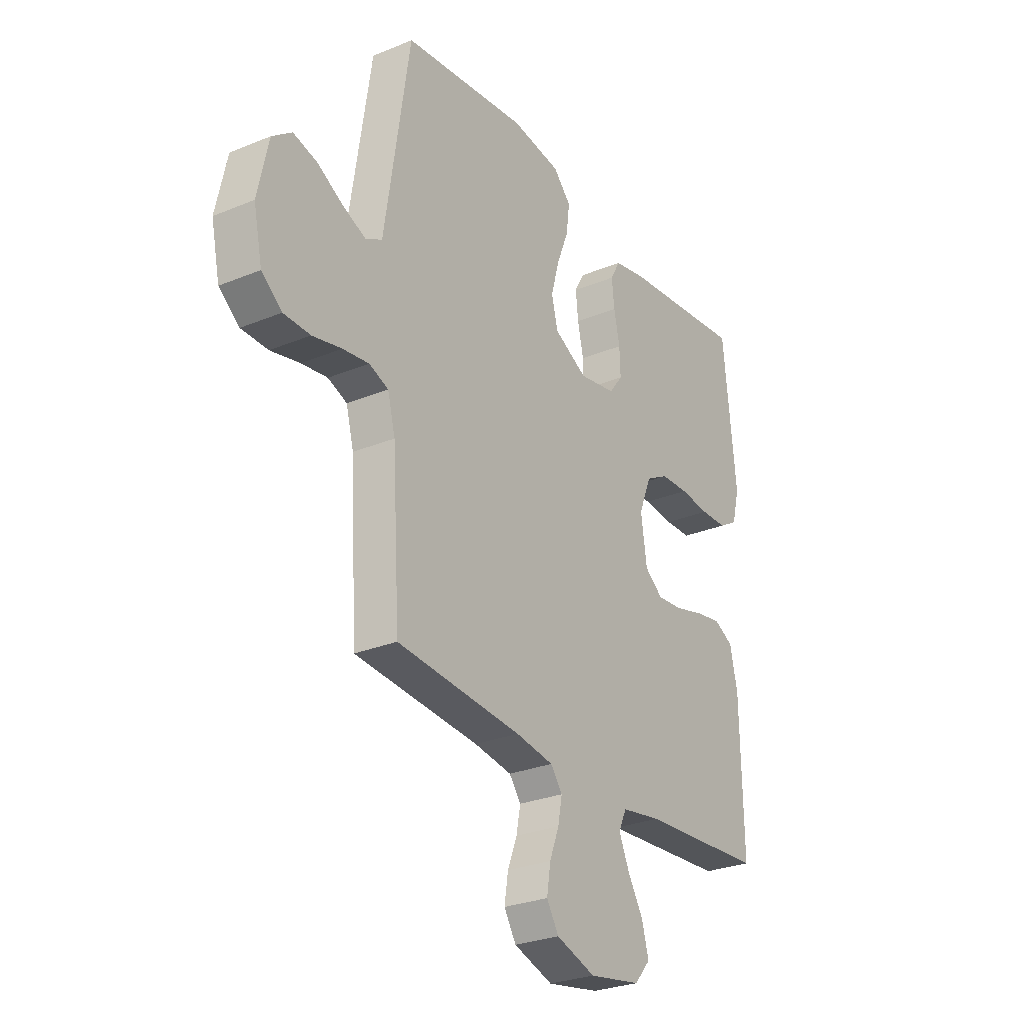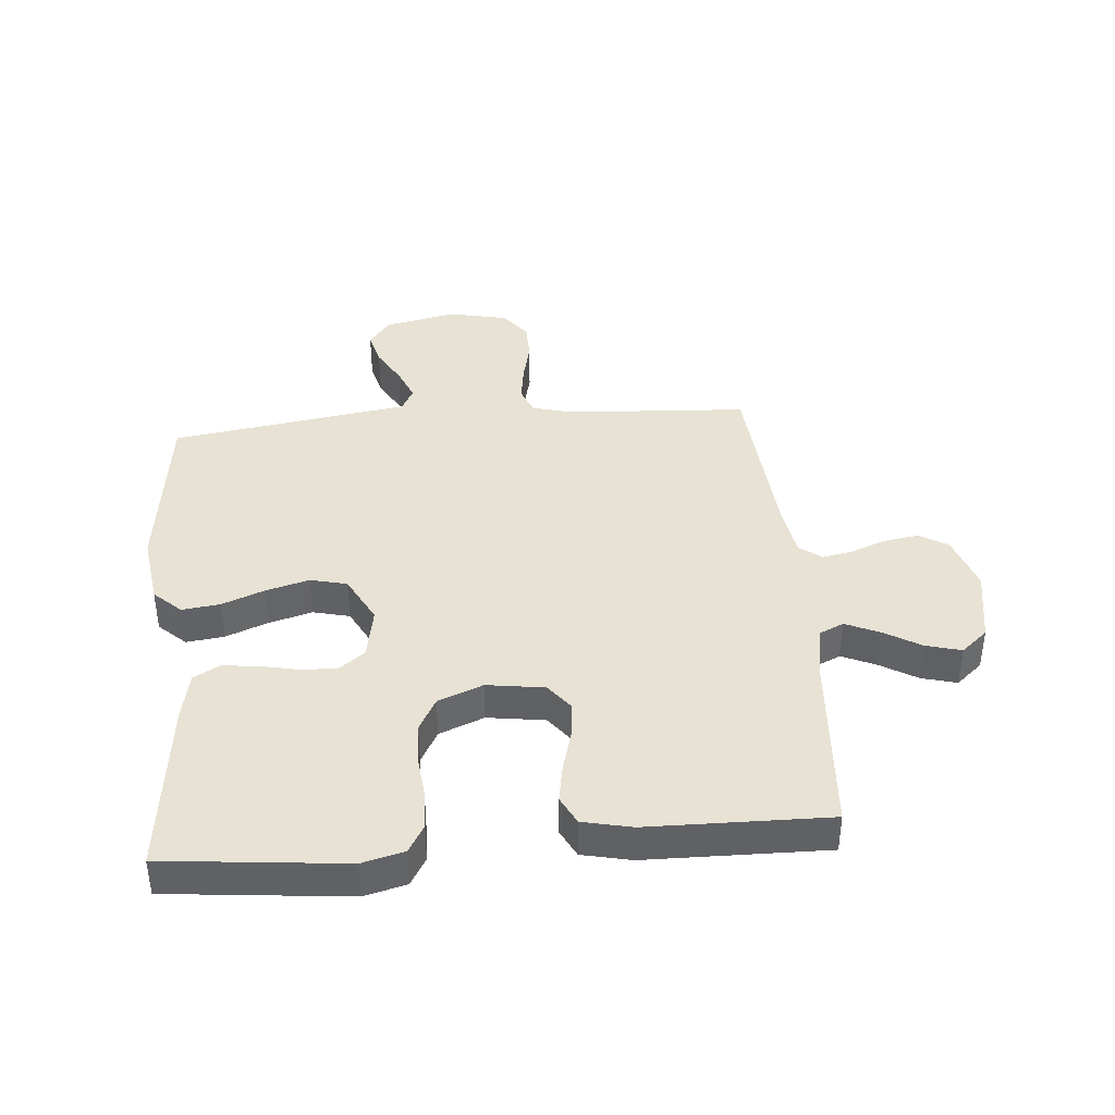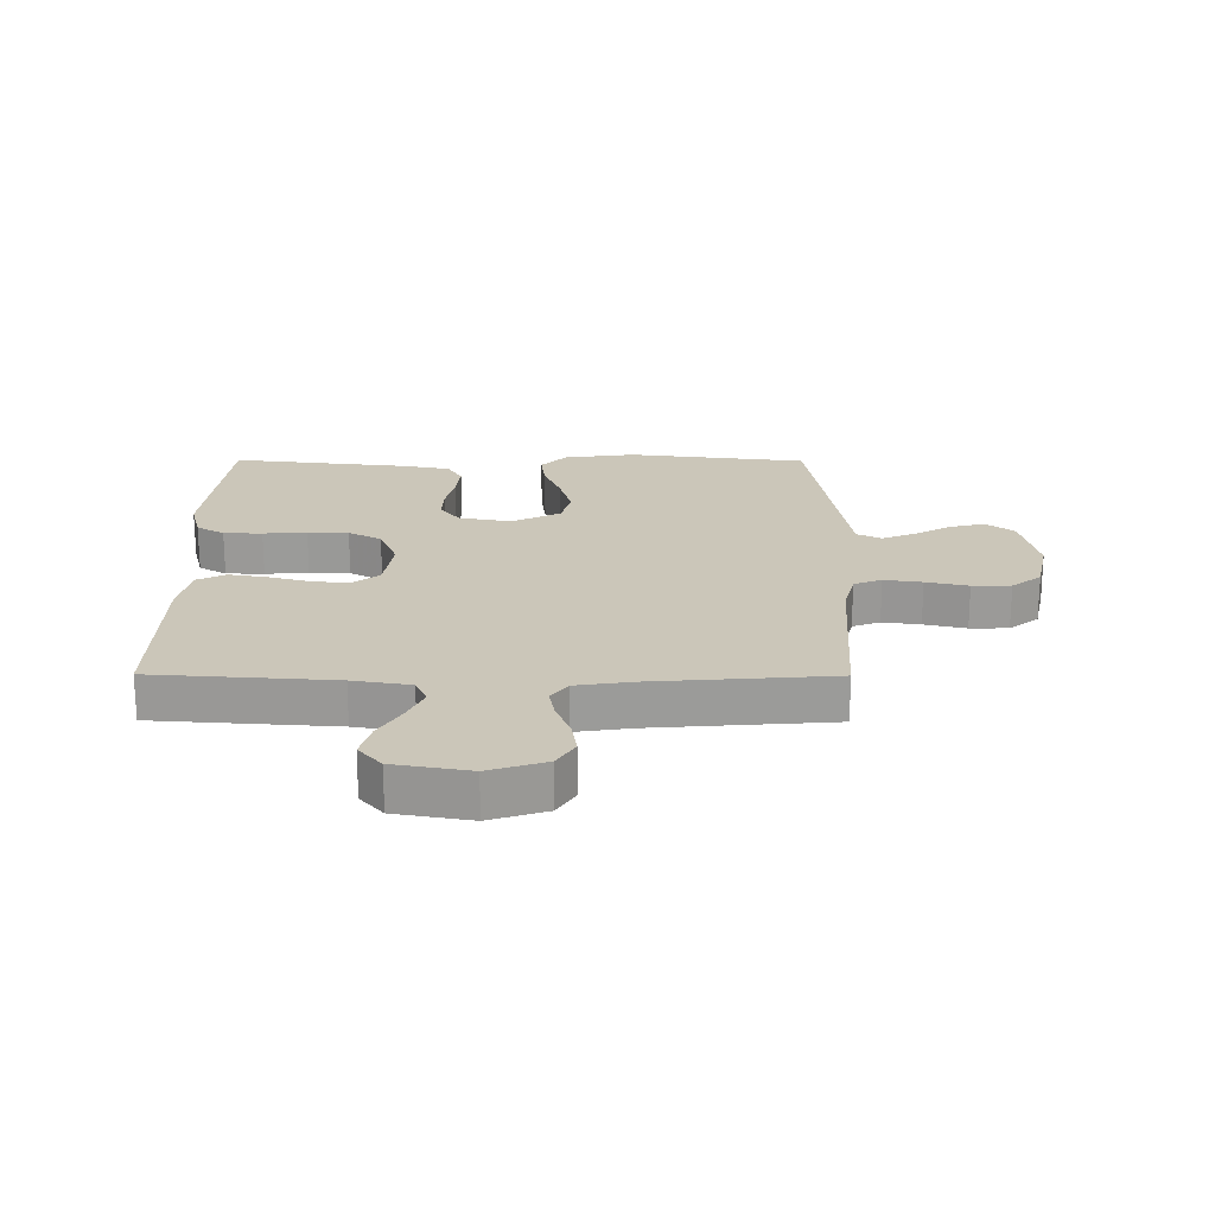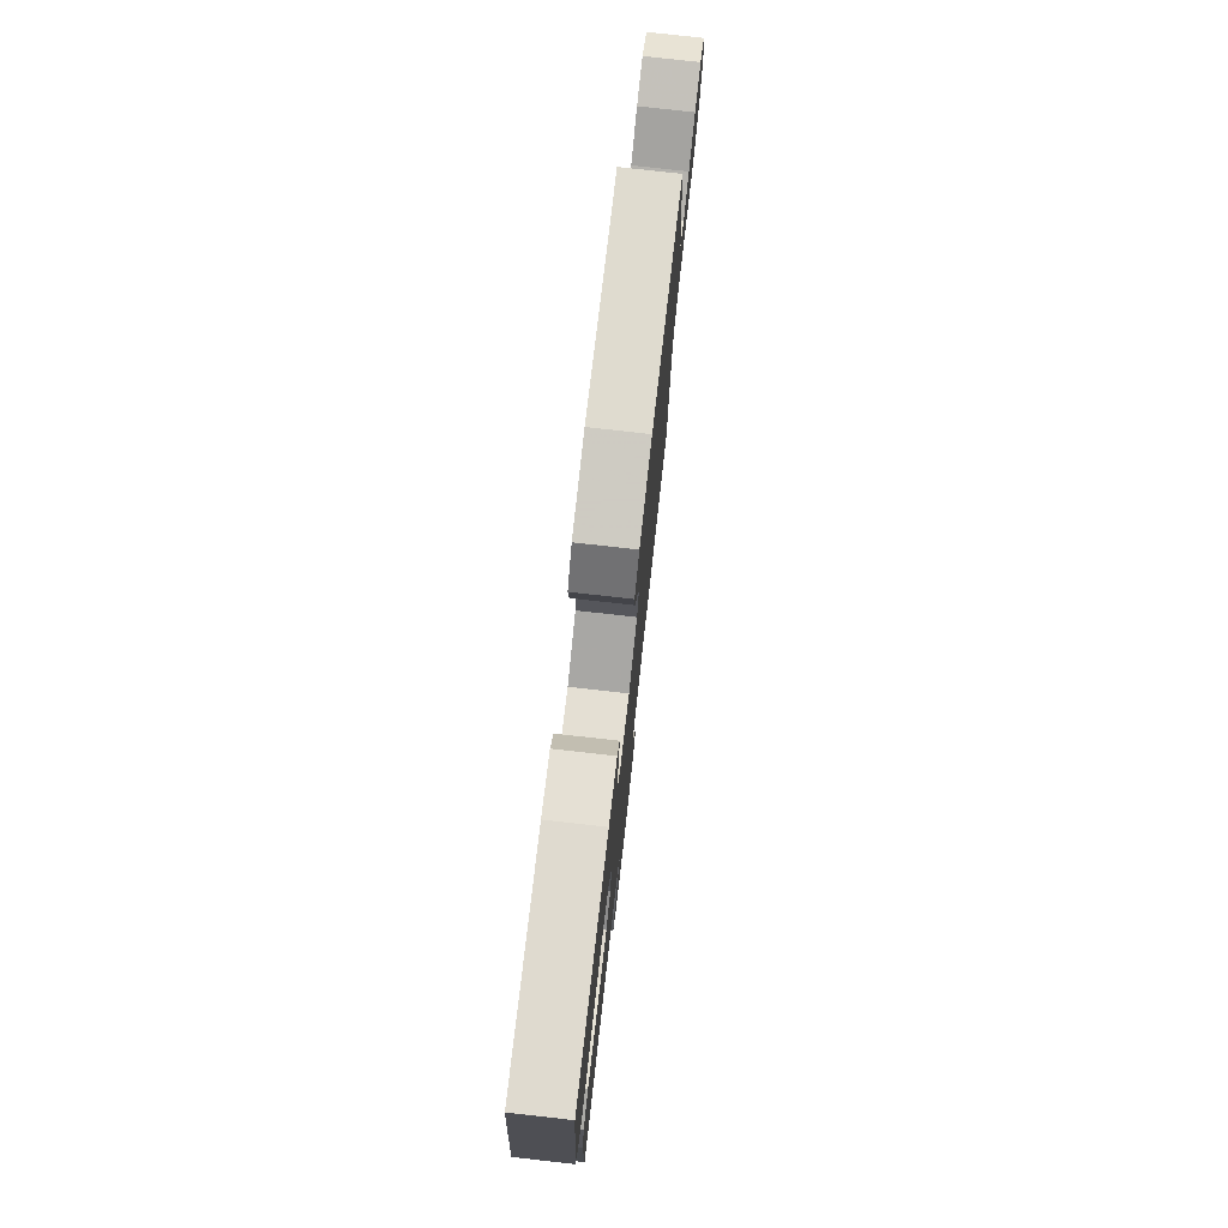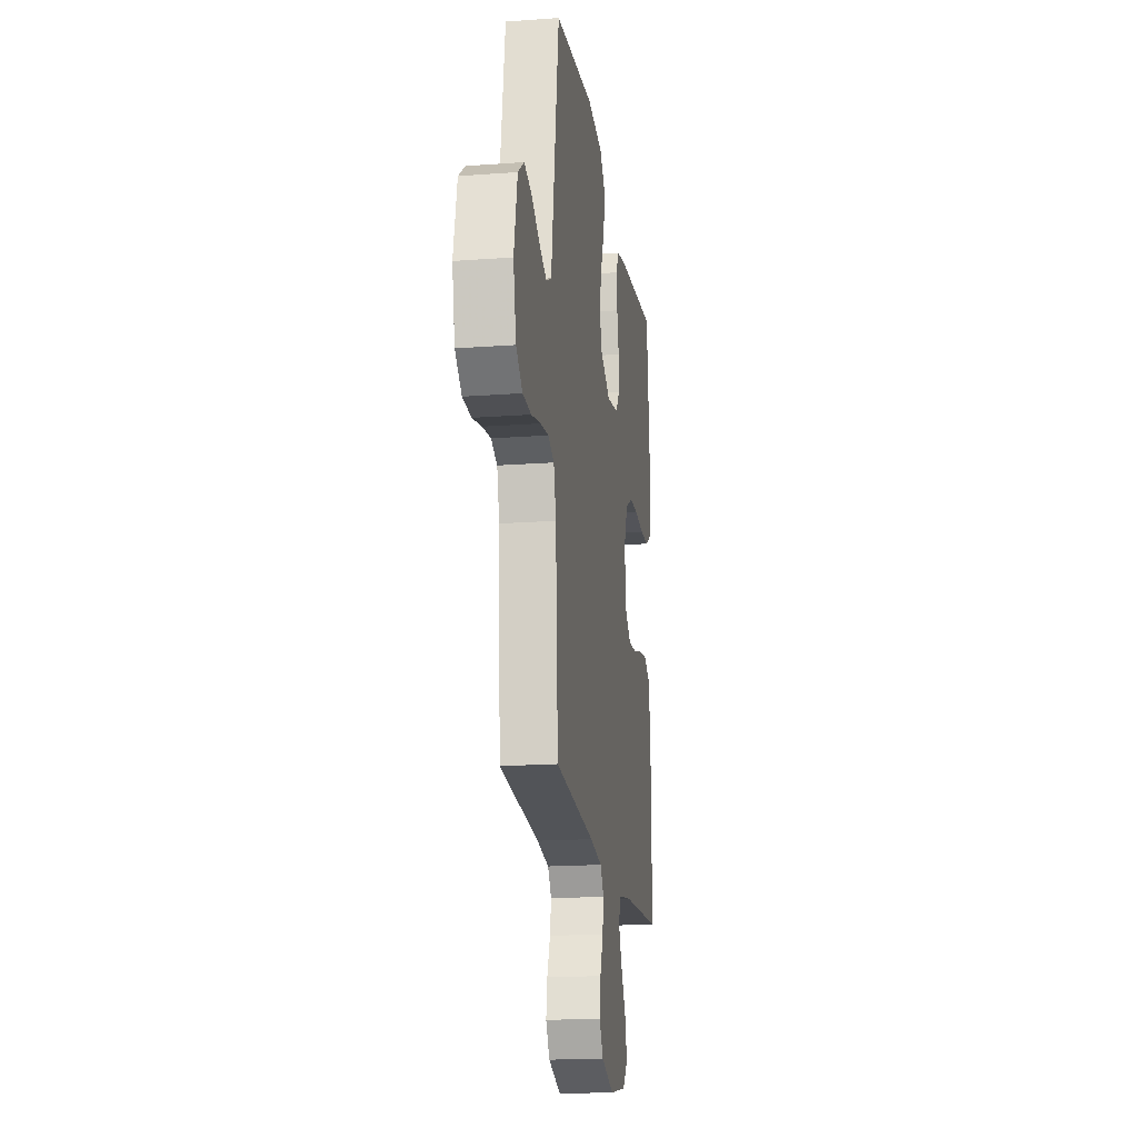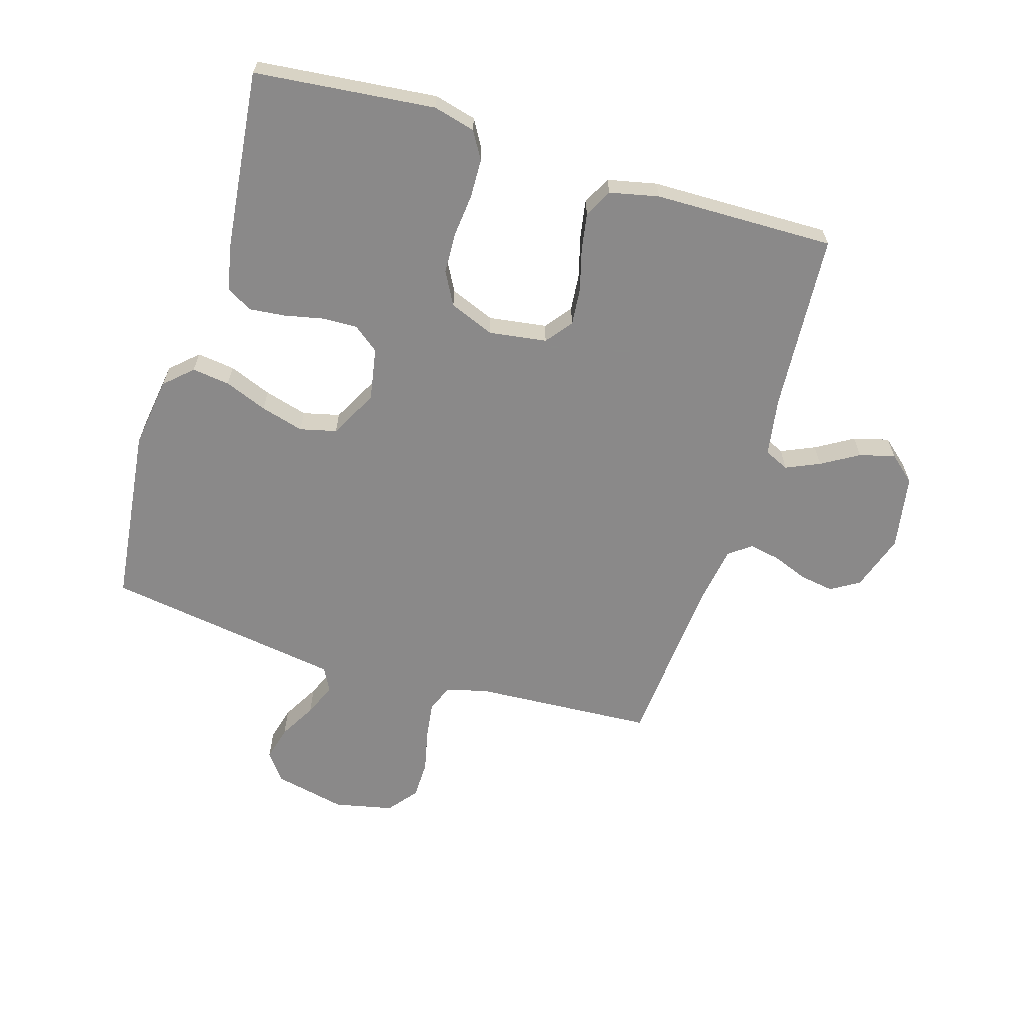
<metadata>
{"format":"obj","ext":"obj","renderer":"f3d","projection":"perspective","resolution":1024,"background":"white","views":[{"elev":-28.0,"azim":-57.9,"up":"+Z"},{"elev":40.0,"azim":85.1,"up":"+Y"},{"elev":20.8,"azim":-179.7,"up":"+Y"},{"elev":77.3,"azim":96.4,"up":"+Z"},{"elev":-18.3,"azim":-81.9,"up":"+Z"},{"elev":-63.3,"azim":73.0,"up":"+Y"}]}
</metadata>
<code>
v -0.5 0.07 -0.5
v -0.518 0.07 -0.2
v -0.536 0.07 -0.131
v -0.582 0.07 -0.113
v -0.645 0.07 -0.122
v -0.715 0.07 -0.138
v -0.779 0.07 -0.137
v -0.828 0.07 -0.098
v -0.849 0.07 0
v -0.823 0.07 0.119
v -0.776 0.07 0.155
v -0.718 0.07 0.14
v -0.656 0.07 0.105
v -0.601 0.07 0.082
v -0.561 0.07 0.103
v -0.546 0.07 0.2
v -0.5 0.07 0.5
v -0.2 0.07 0.536
v -0.081 0.07 0.519
v -0.039 0.07 0.474
v -0.047 0.07 0.411
v -0.075 0.07 0.34
v -0.095 0.07 0.268
v -0.08 0.07 0.207
v 0 0.07 0.165
v 0.088 0.07 0.181
v 0.121 0.07 0.224
v 0.119 0.07 0.283
v 0.105 0.07 0.348
v 0.099 0.07 0.407
v 0.123 0.07 0.45
v 0.2 0.07 0.466
v 0.5 0.07 0.5
v 0.531 0.07 0.2
v 0.513 0.07 0.13
v 0.467 0.07 0.103
v 0.403 0.07 0.101
v 0.331 0.07 0.108
v 0.263 0.07 0.105
v 0.208 0.07 0.075
v 0.178 0.07 0
v 0.192 0.07 -0.096
v 0.236 0.07 -0.13
v 0.298 0.07 -0.124
v 0.367 0.07 -0.105
v 0.43 0.07 -0.094
v 0.477 0.07 -0.118
v 0.495 0.07 -0.2
v 0.5 0.07 -0.5
v 0.2 0.07 -0.521
v 0.104 0.07 -0.537
v 0.085 0.07 -0.578
v 0.11 0.07 -0.634
v 0.147 0.07 -0.696
v 0.163 0.07 -0.755
v 0.125 0.07 -0.799
v 0 0.07 -0.821
v -0.094 0.07 -0.79
v -0.123 0.07 -0.743
v -0.114 0.07 -0.686
v -0.091 0.07 -0.627
v -0.081 0.07 -0.575
v -0.109 0.07 -0.538
v -0.2 0.07 -0.524
v -0.5 0 -0.5
v -0.518 0 -0.2
v -0.536 0 -0.131
v -0.582 0 -0.113
v -0.645 0 -0.122
v -0.715 0 -0.138
v -0.779 0 -0.137
v -0.828 0 -0.098
v -0.849 0 0
v -0.823 0 0.119
v -0.776 0 0.155
v -0.718 0 0.14
v -0.656 0 0.105
v -0.601 0 0.082
v -0.561 0 0.103
v -0.546 0 0.2
v -0.5 0 0.5
v -0.2 0 0.536
v -0.081 0 0.519
v -0.039 0 0.474
v -0.047 0 0.411
v -0.075 0 0.34
v -0.095 0 0.268
v -0.08 0 0.207
v 0 0 0.165
v 0.088 0 0.181
v 0.121 0 0.224
v 0.119 0 0.283
v 0.105 0 0.348
v 0.099 0 0.407
v 0.123 0 0.45
v 0.2 0 0.466
v 0.5 0 0.5
v 0.531 0 0.2
v 0.513 0 0.13
v 0.467 0 0.103
v 0.403 0 0.101
v 0.331 0 0.108
v 0.263 0 0.105
v 0.208 0 0.075
v 0.178 0 0
v 0.192 0 -0.096
v 0.236 0 -0.13
v 0.298 0 -0.124
v 0.367 0 -0.105
v 0.43 0 -0.094
v 0.477 0 -0.118
v 0.495 0 -0.2
v 0.5 0 -0.5
v 0.2 0 -0.521
v 0.104 0 -0.537
v 0.085 0 -0.578
v 0.11 0 -0.634
v 0.147 0 -0.696
v 0.163 0 -0.755
v 0.125 0 -0.799
v 0 0 -0.821
v -0.094 0 -0.79
v -0.123 0 -0.743
v -0.114 0 -0.686
v -0.091 0 -0.627
v -0.081 0 -0.575
v -0.109 0 -0.538
v -0.2 0 -0.524
f 58 59 60 61
f 58 61 62
f 57 58 62
f 56 57 62
f 53 54 55 56
f 52 53 56 62
f 51 52 62 63
f 47 48 49 50
f 44 45 46 47
f 43 44 47 50
f 42 43 50 51
f 35 36 37 38
f 35 38 39
f 34 35 39
f 33 34 39
f 32 33 39 40
f 28 29 30 31
f 27 28 31 32
f 19 20 21 22
f 19 22 23
f 16 17 18 19
f 15 16 19 23
f 14 15 23 24
f 10 11 12 13
f 10 13 14
f 9 10 14
f 5 6 7 8
f 4 5 8 9
f 3 4 9 14
f 64 1 2
f 64 2 3
f 41 42 51 63
f 27 32 40 41
f 26 27 41 63
f 25 26 63 64
f 24 25 64
f 3 14 24 64
f 125 124 123 122
f 126 125 122
f 126 122 121
f 126 121 120
f 120 119 118 117
f 126 120 117 116
f 127 126 116 115
f 114 113 112 111
f 111 110 109 108
f 114 111 108 107
f 115 114 107 106
f 102 101 100 99
f 103 102 99
f 103 99 98
f 103 98 97
f 104 103 97 96
f 95 94 93 92
f 96 95 92 91
f 86 85 84 83
f 87 86 83
f 83 82 81 80
f 87 83 80 79
f 88 87 79 78
f 77 76 75 74
f 78 77 74
f 78 74 73
f 72 71 70 69
f 73 72 69 68
f 78 73 68 67
f 66 65 128
f 67 66 128
f 127 115 106 105
f 105 104 96 91
f 127 105 91 90
f 128 127 90 89
f 128 89 88
f 128 88 78 67
f 1 65 66 2
f 2 66 67 3
f 3 67 68 4
f 4 68 69 5
f 5 69 70 6
f 6 70 71 7
f 7 71 72 8
f 8 72 73 9
f 9 73 74 10
f 10 74 75 11
f 11 75 76 12
f 12 76 77 13
f 13 77 78 14
f 14 78 79 15
f 15 79 80 16
f 16 80 81 17
f 17 81 82 18
f 18 82 83 19
f 19 83 84 20
f 20 84 85 21
f 21 85 86 22
f 22 86 87 23
f 23 87 88 24
f 24 88 89 25
f 25 89 90 26
f 26 90 91 27
f 27 91 92 28
f 28 92 93 29
f 29 93 94 30
f 30 94 95 31
f 31 95 96 32
f 32 96 97 33
f 33 97 98 34
f 34 98 99 35
f 35 99 100 36
f 36 100 101 37
f 37 101 102 38
f 38 102 103 39
f 39 103 104 40
f 40 104 105 41
f 41 105 106 42
f 42 106 107 43
f 43 107 108 44
f 44 108 109 45
f 45 109 110 46
f 46 110 111 47
f 47 111 112 48
f 48 112 113 49
f 49 113 114 50
f 50 114 115 51
f 51 115 116 52
f 52 116 117 53
f 53 117 118 54
f 54 118 119 55
f 55 119 120 56
f 56 120 121 57
f 57 121 122 58
f 58 122 123 59
f 59 123 124 60
f 60 124 125 61
f 61 125 126 62
f 62 126 127 63
f 63 127 128 64
f 64 128 65 1

</code>
